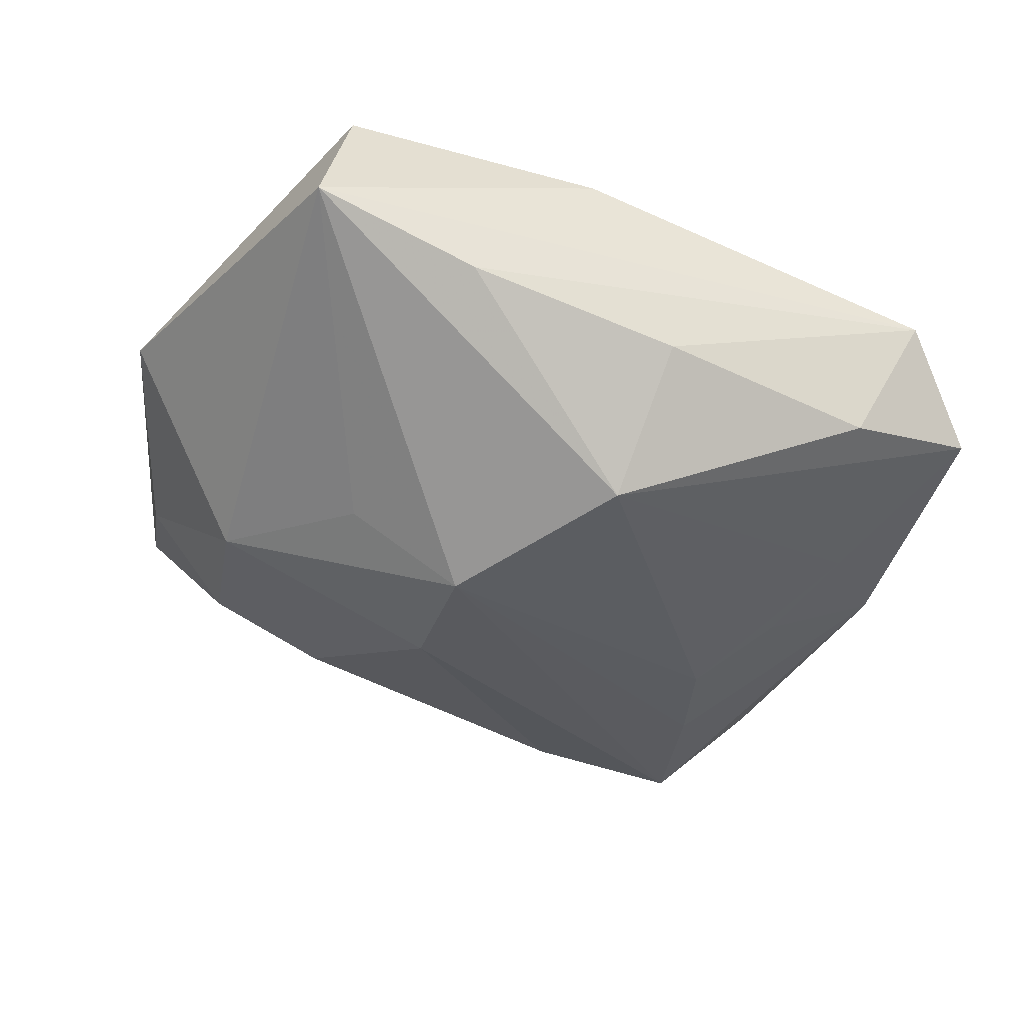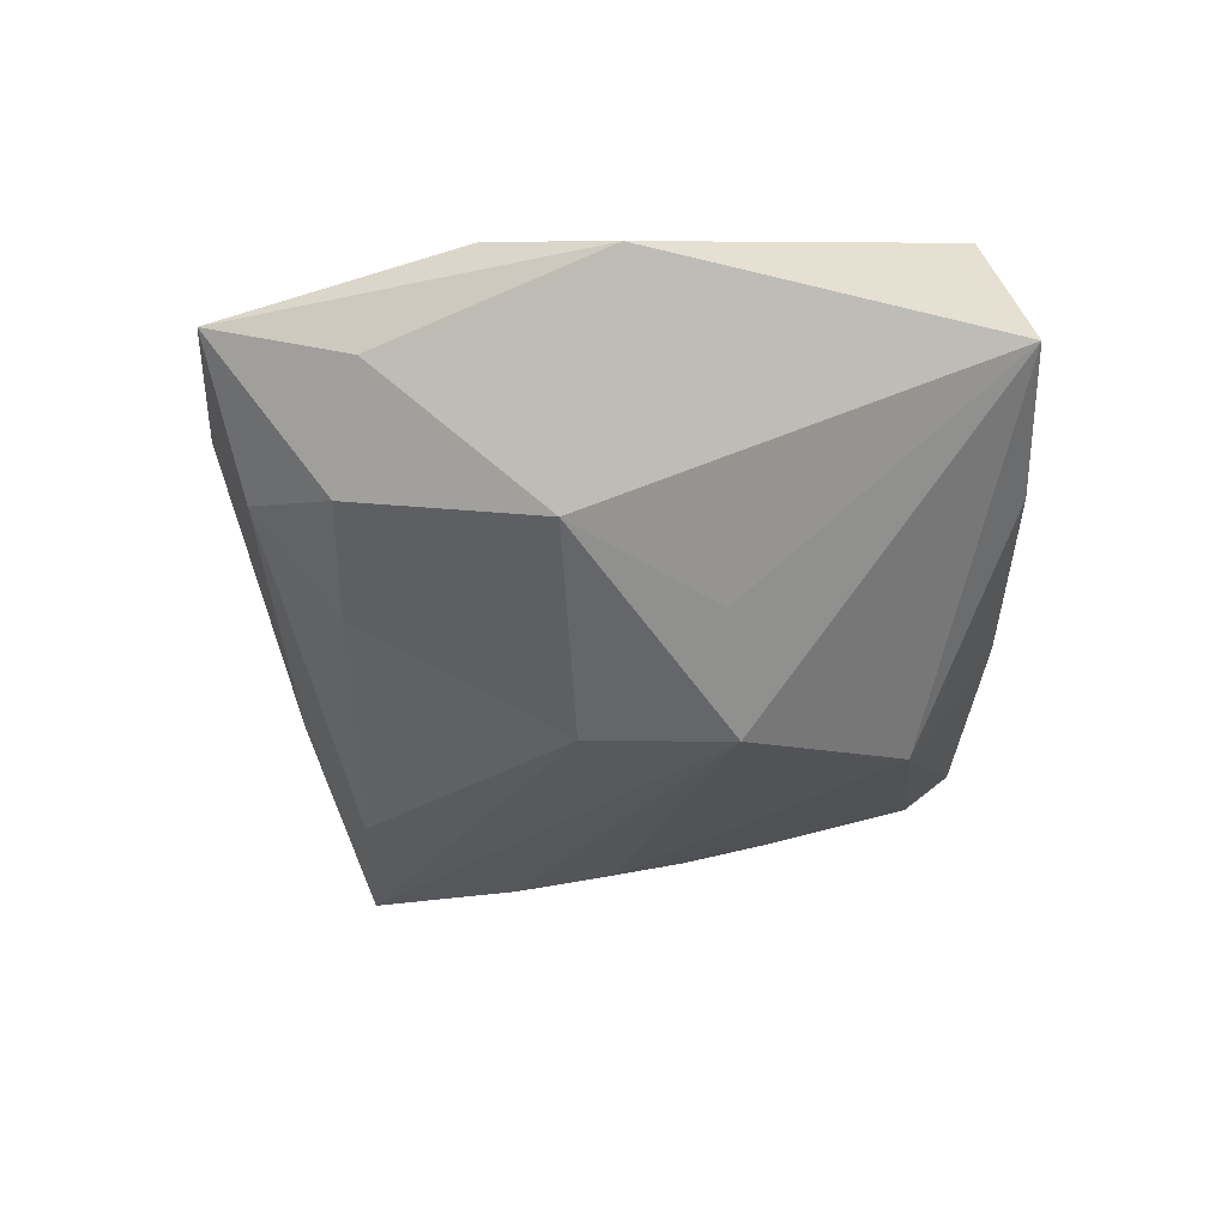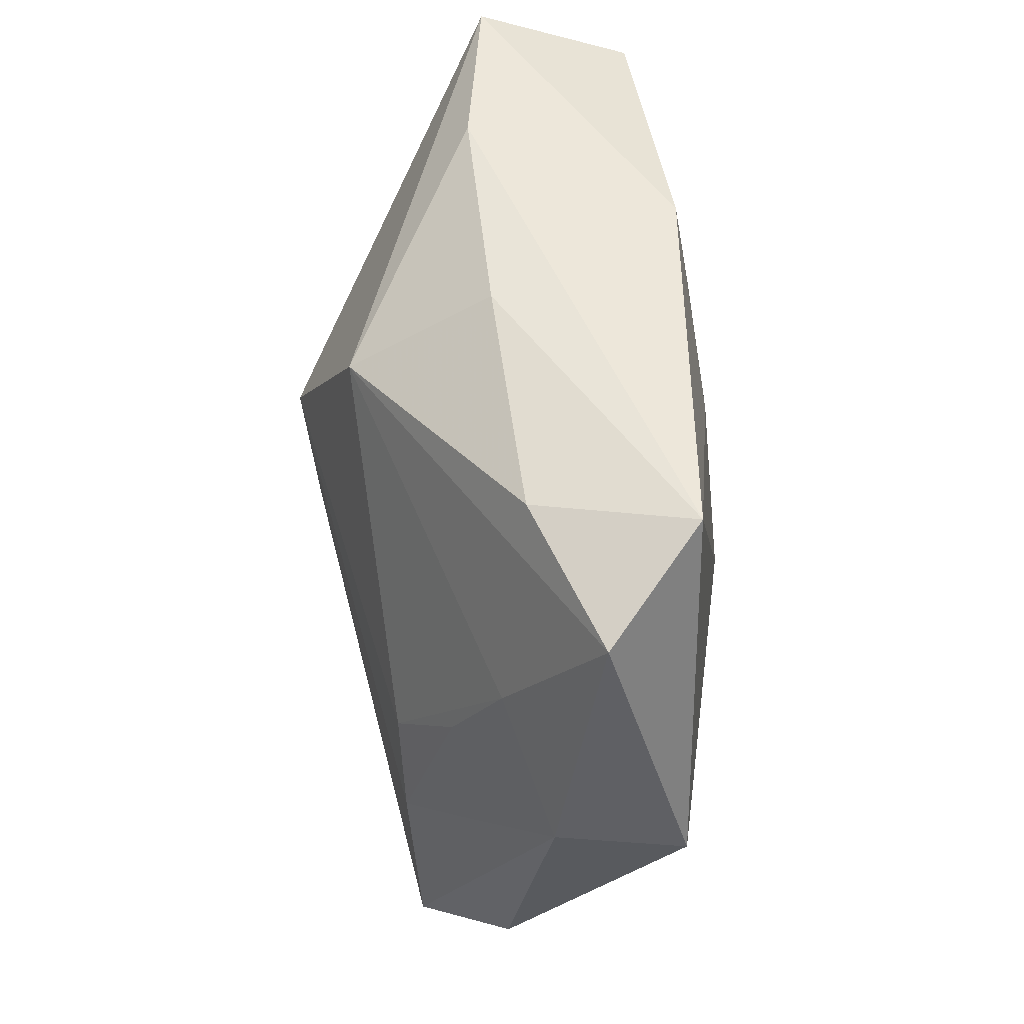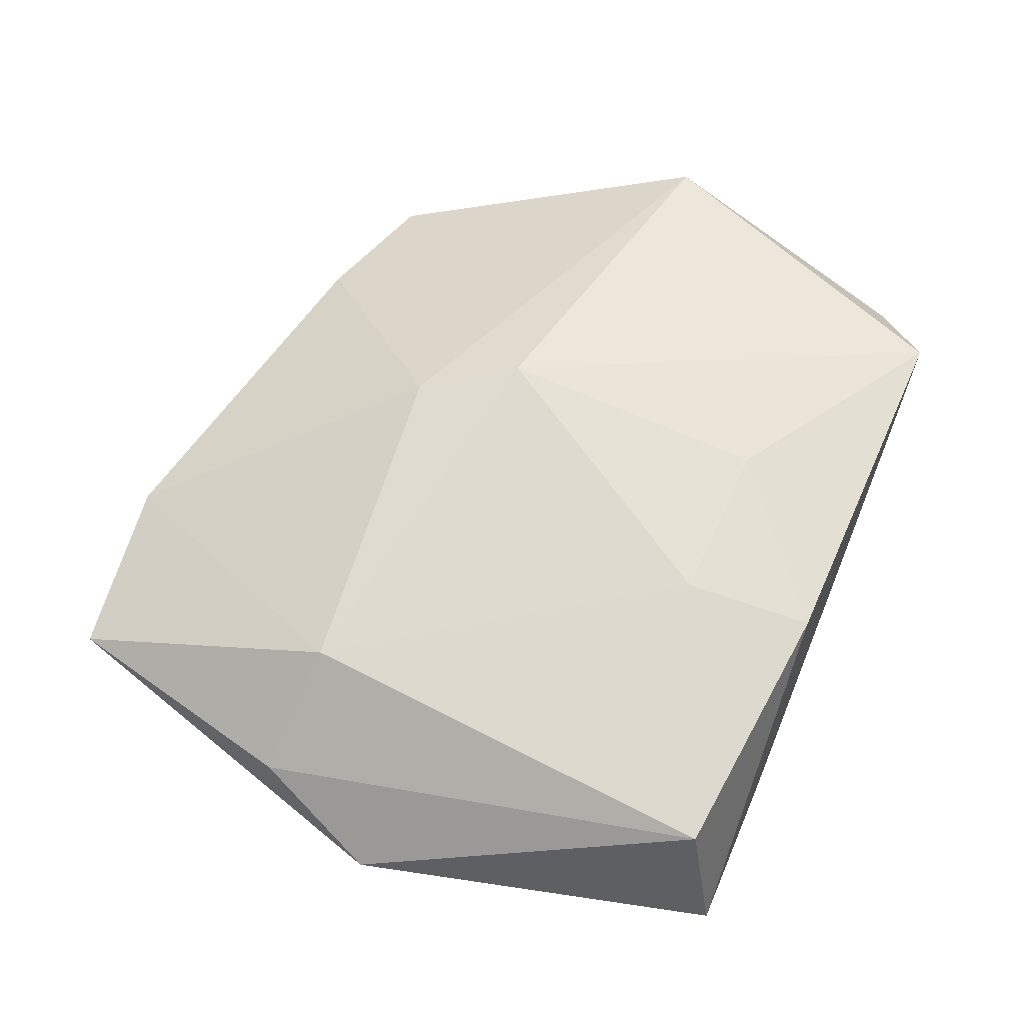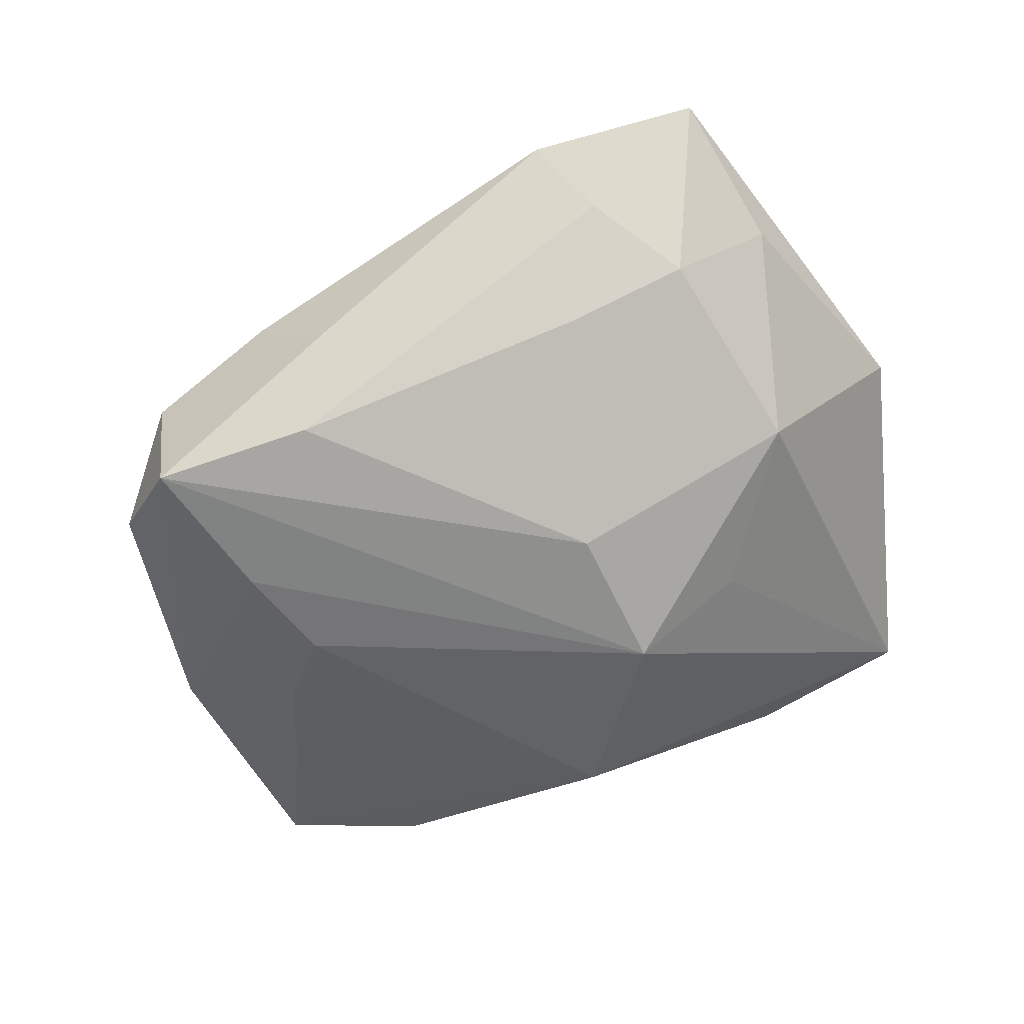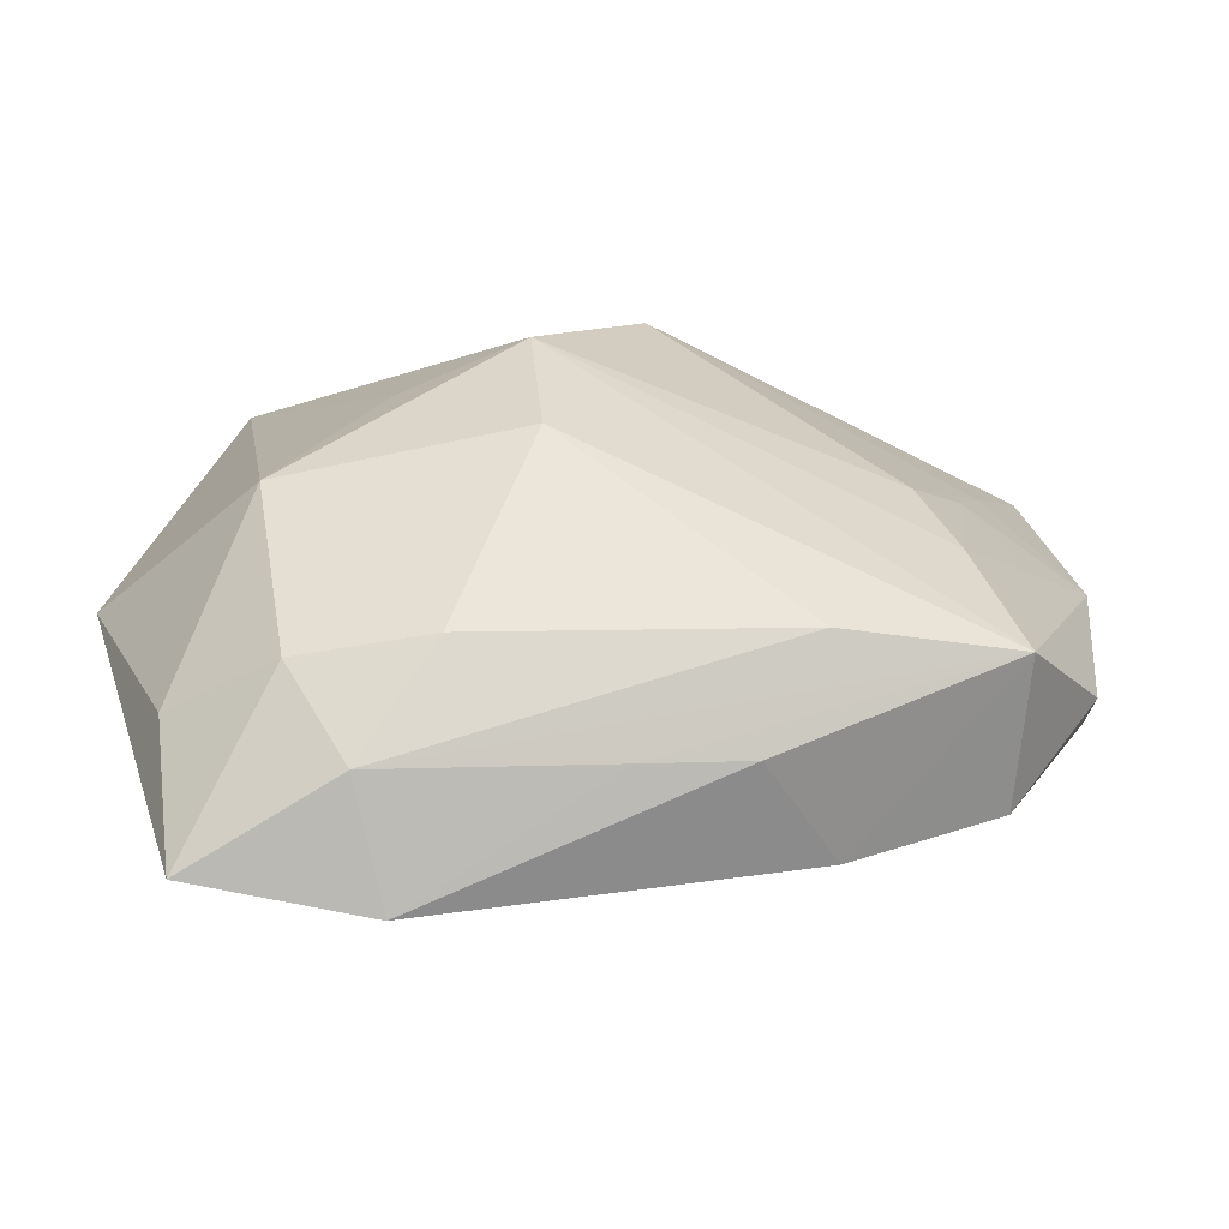
<metadata>
{"format":"obj","ext":"obj","renderer":"f3d","projection":"perspective","resolution":1024,"background":"white","views":[{"elev":-35.3,"azim":157.3,"up":"+Z"},{"elev":-31.0,"azim":90.4,"up":"+Z"},{"elev":52.4,"azim":-103.4,"up":"+Y"},{"elev":70.7,"azim":112.0,"up":"+Z"},{"elev":-62.2,"azim":19.9,"up":"+Z"},{"elev":-59.6,"azim":169.6,"up":"+Y"}]}
</metadata>
<code>
v -0.000599 0.01461 -0.01054
v 0.02102 0.02009 0.002249
v -0.006331 0.01218 0.009176
v 0.01604 -0.01635 -0.004094
v 0.00871 -0.01641 -0.006903
v 0.02159 -0.01479 0.001098
v 0.01205 -0.02143 -0.001781
v 0.003646 0.01178 0.01104
v -0.0277 0.0005621 0.00265
v -0.01189 -0.01992 0.0004114
v 0.01275 0.004055 -0.008651
v 0.01843 0.01762 0.01079
v -0.01888 -0.01685 -0.01112
v -0.01809 0.002317 -0.008635
v 0.009248 -0.02427 0.00439
v -0.01583 0.01881 -0.003824
v -0.0261 0.001819 -0.004598
v 0.006117 0.004877 -0.01295
v 0.02654 -0.001287 0.004349
v 0.002735 0.01945 0.009567
v -0.00601 -0.003751 0.01104
v -0.006865 -0.02029 -0.004991
v -0.02077 -0.003633 -0.008334
v -0.002682 -0.009262 0.01037
v -0.0009151 -0.02067 -0.003985
v -0.009135 -0.01664 -0.01059
v -0.02003 0.02037 0.004456
v 0.02341 -0.008701 0.006906
v -0.01637 -0.008038 -0.01133
v -0.01435 -0.002078 -0.01121
v 0.01964 -0.02353 0.004425
v -0.02476 0.01714 -0.001683
v -0.02381 -0.0126 -0.006704
v -0.02035 0.007893 -0.006228
v -0.002061 0.02005 -0.002491
v 0.005181 -0.003827 -0.01235
v -0.01978 -0.01775 -0.002465
v 0.01874 -0.004527 -0.006915
v 0.01117 0.02037 -0.0008397
v 0.01629 -0.007926 0.01104
f 18 2 11
f 19 2 12
f 12 28 19
f 18 11 38
f 38 11 2
f 38 2 19
f 1 2 18
f 19 28 31
f 27 32 9
f 9 21 27
f 18 38 36
f 18 36 13
f 4 38 6
f 6 31 4
f 6 38 19
f 19 31 6
f 8 12 20
f 20 12 2
f 2 27 20
f 3 21 8
f 3 27 21
f 8 20 3
f 3 20 27
f 16 1 32
f 32 27 16
f 15 31 40
f 40 31 28
f 28 12 40
f 8 21 40
f 40 12 8
f 26 13 36
f 9 32 17
f 37 13 10
f 15 10 22
f 10 13 22
f 30 1 18
f 35 16 27
f 1 16 35
f 15 40 24
f 24 40 21
f 24 10 15
f 24 21 9
f 9 37 24
f 24 37 10
f 5 26 36
f 5 38 4
f 5 36 38
f 9 17 33
f 33 17 13
f 33 37 9
f 13 37 33
f 13 26 7
f 26 5 7
f 7 31 15
f 4 31 7
f 7 5 4
f 18 13 29
f 29 30 18
f 32 1 34
f 1 30 34
f 34 17 32
f 39 27 2
f 39 35 27
f 2 1 39
f 1 35 39
f 25 22 13
f 13 7 25
f 15 22 25
f 25 7 15
f 30 29 14
f 17 34 14
f 14 34 30
f 17 14 23
f 23 14 29
f 13 17 23
f 23 29 13

</code>
